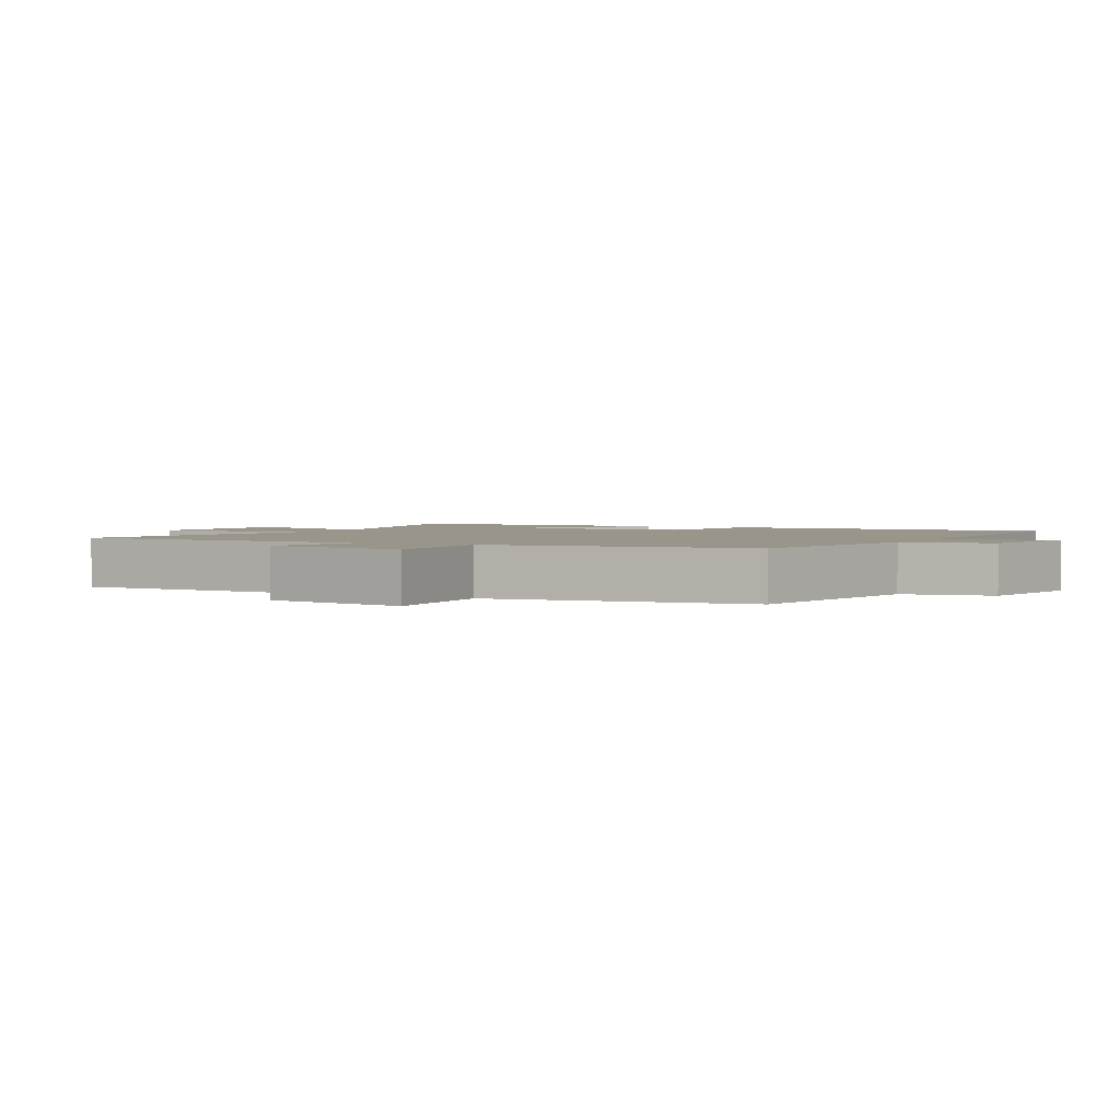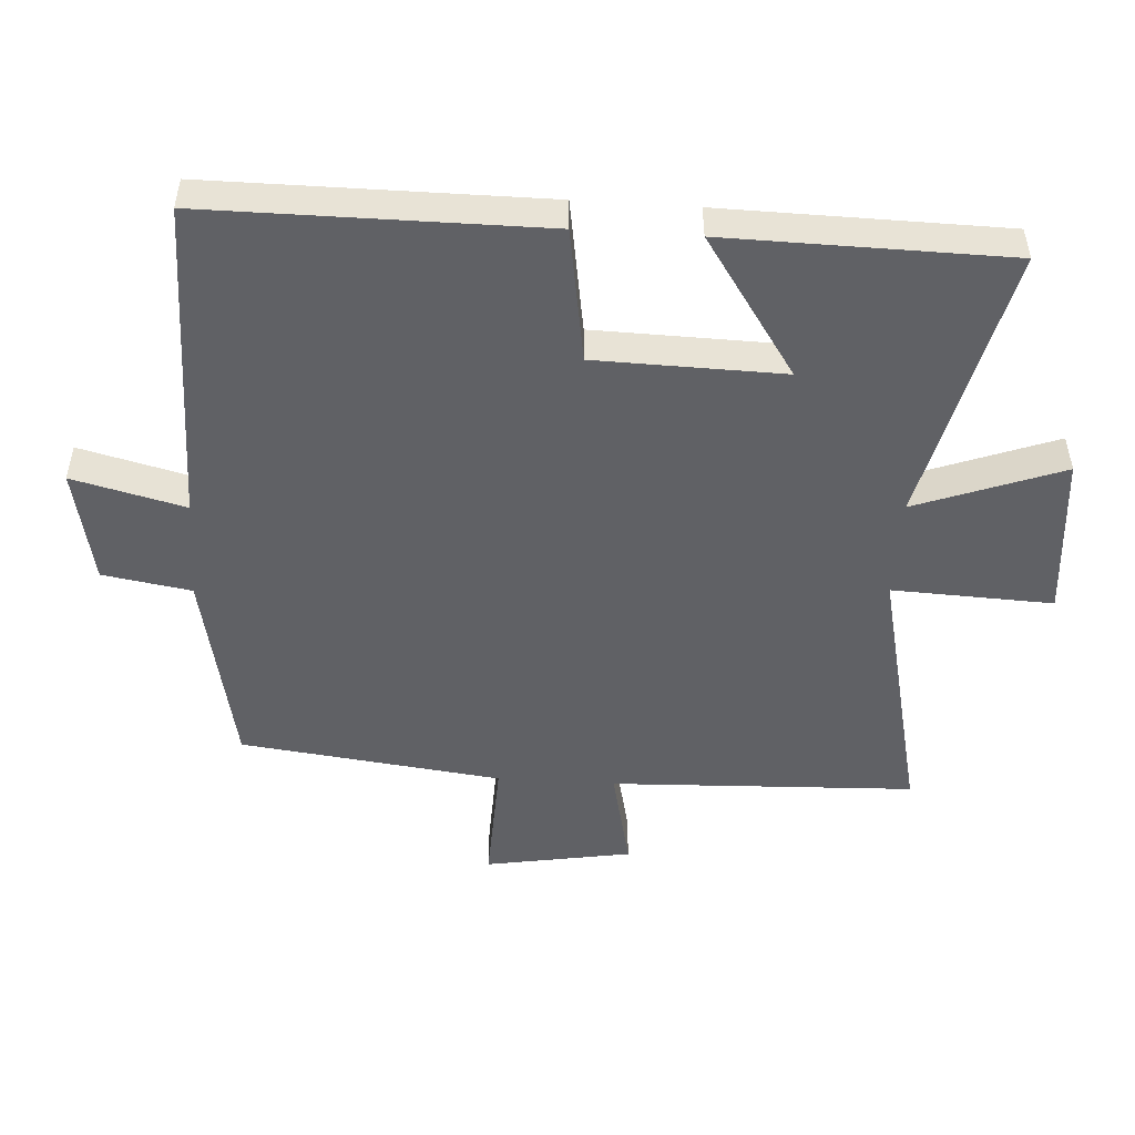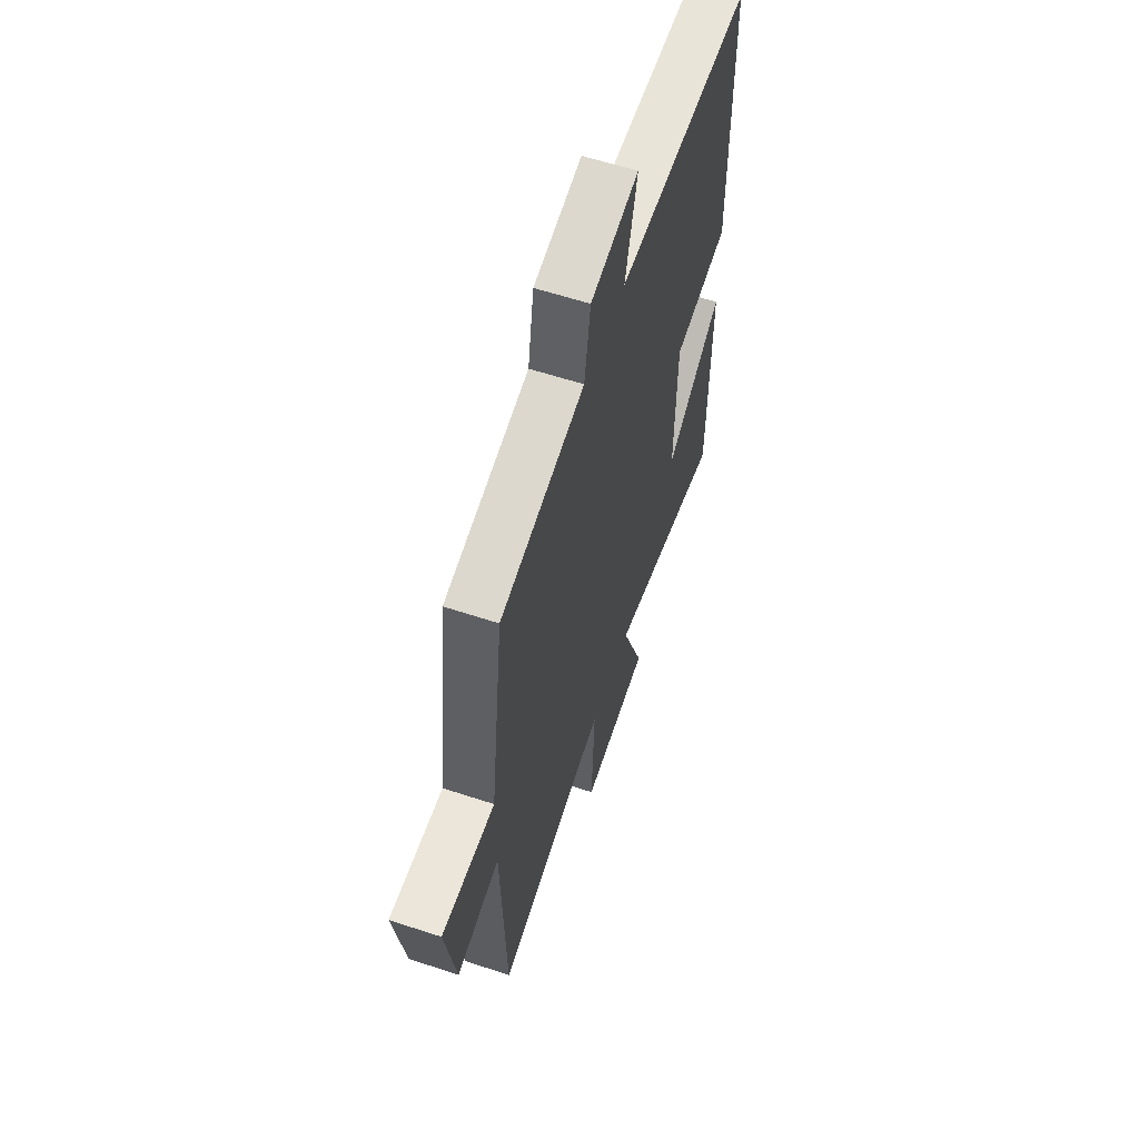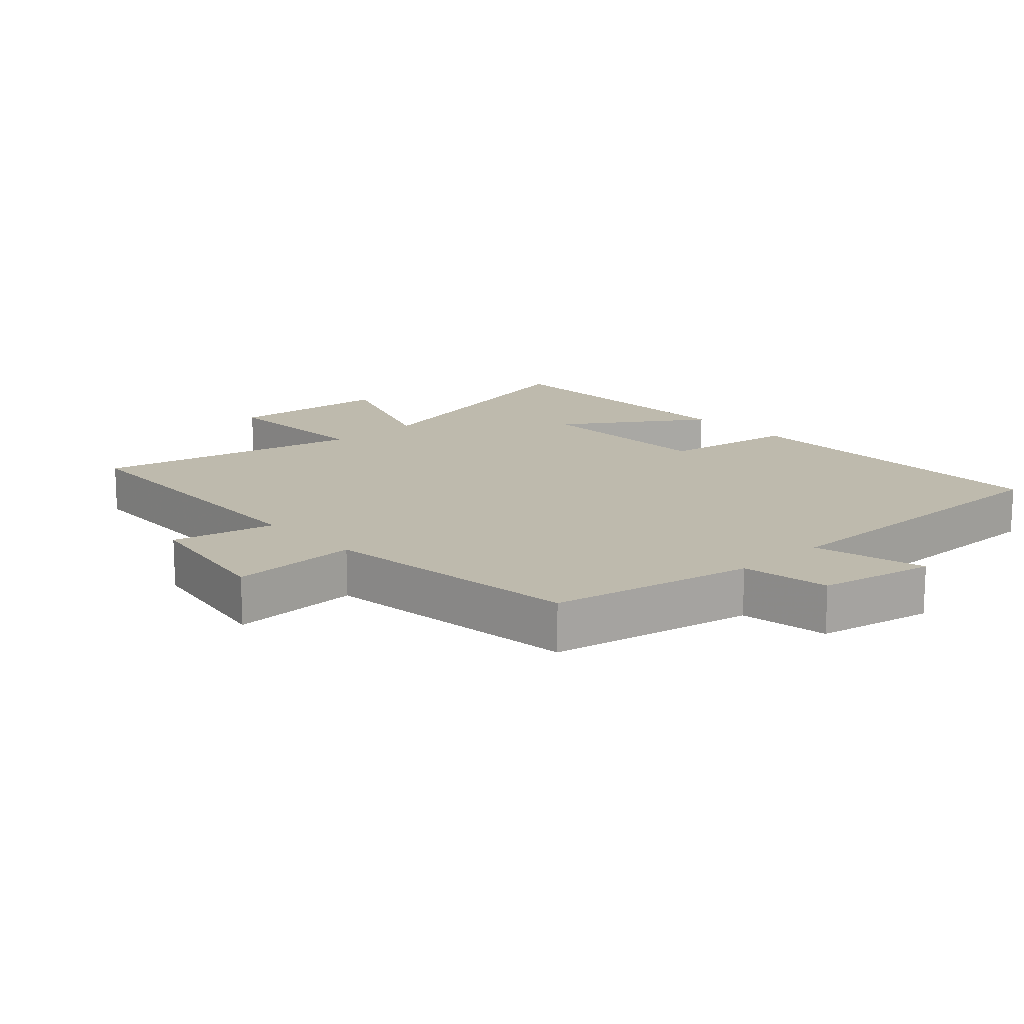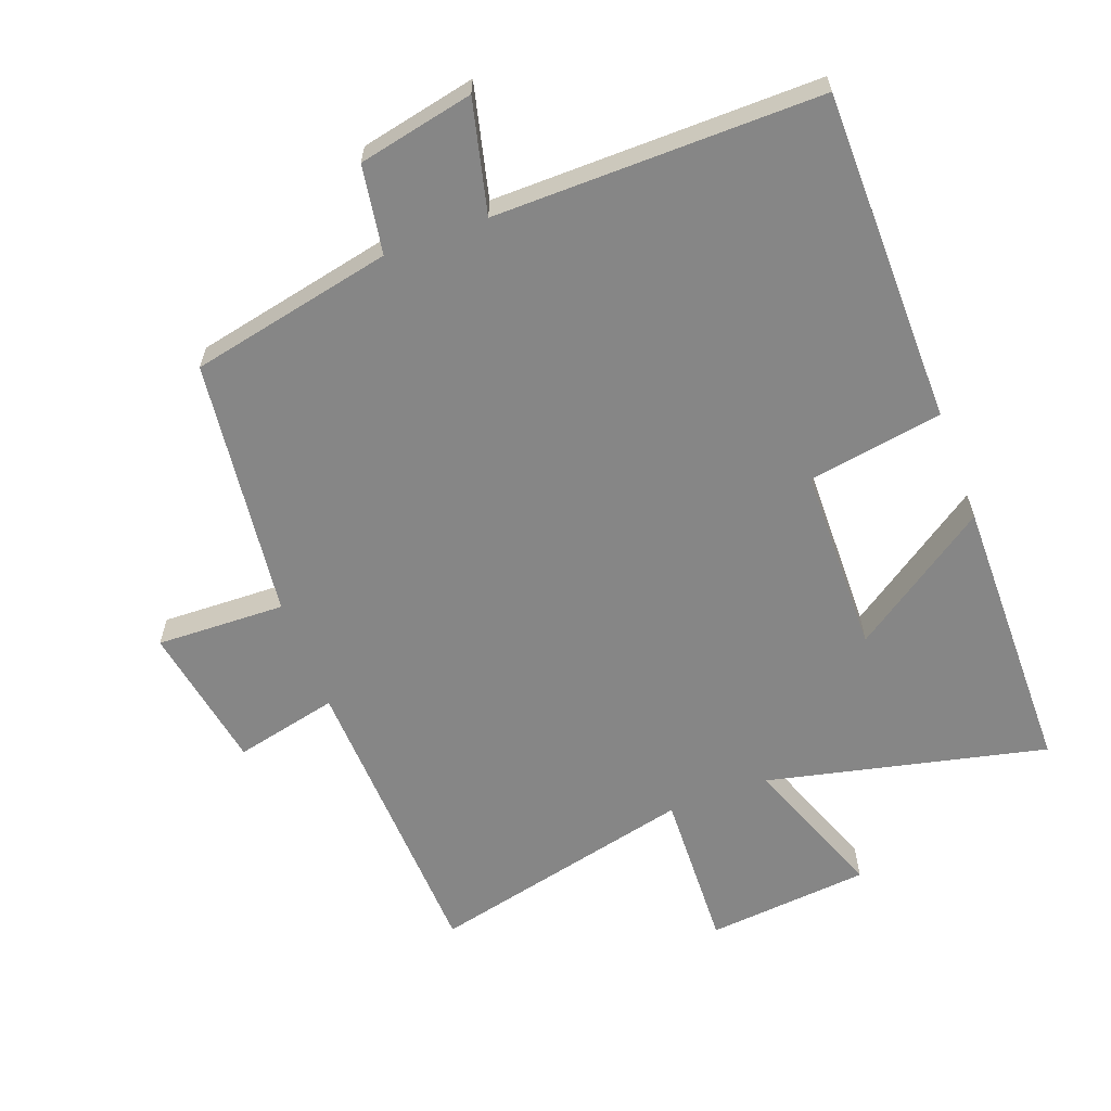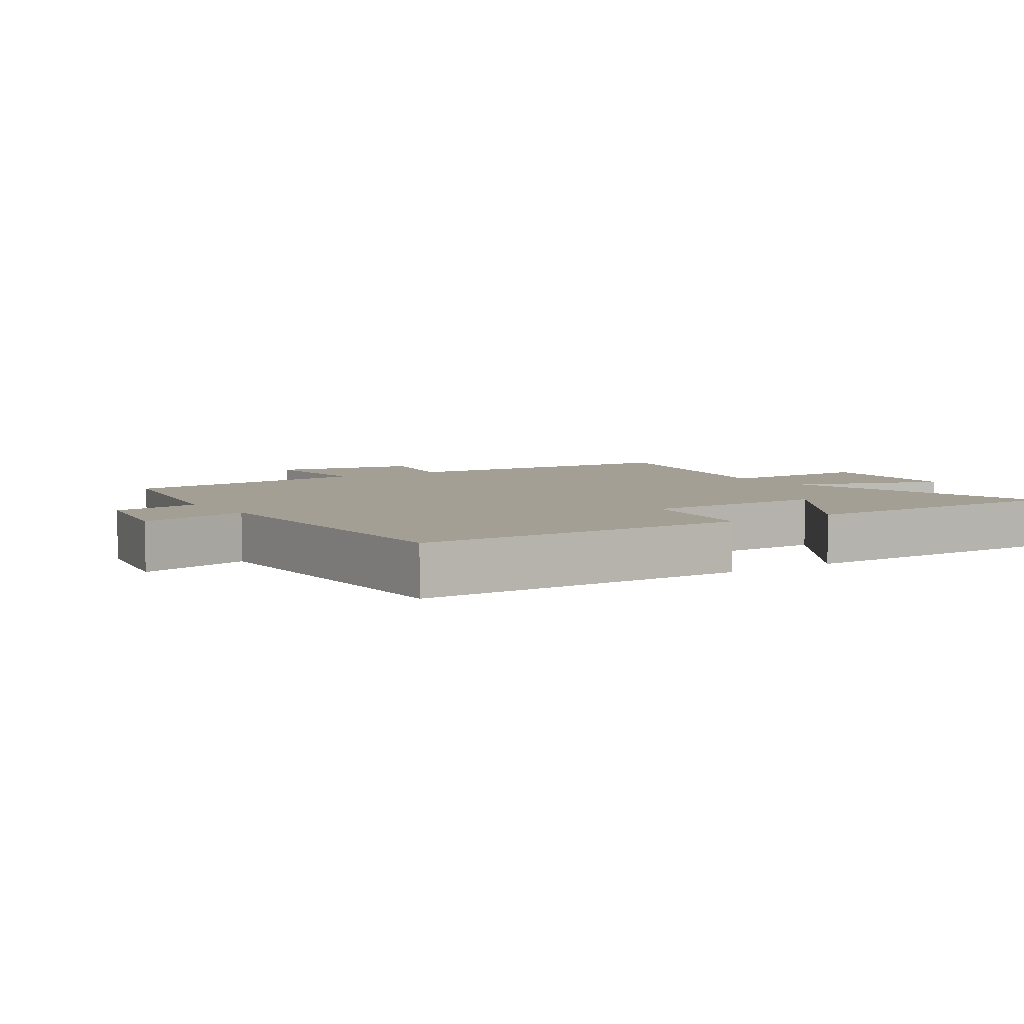
<metadata>
{"format":"obj","ext":"obj","renderer":"f3d","projection":"perspective","resolution":1024,"background":"white","views":[{"elev":2.2,"azim":-62.8,"up":"+Y"},{"elev":-49.6,"azim":86.3,"up":"+Y"},{"elev":59.8,"azim":-71.3,"up":"+Z"},{"elev":15.4,"azim":-42.8,"up":"+Y"},{"elev":-62.0,"azim":20.7,"up":"+Y"},{"elev":5.3,"azim":56.1,"up":"+Y"}]}
</metadata>
<code>
v 0.494 0.07 -0.598
v 0.074 0.07 -0.5
v 0.156 0.07 -0.72
v -0.09 0.07 -0.742
v -0.08 0.07 -0.5
v -0.482 0.07 -0.592
v -0.5 0.07 -0.134
v -0.656 0.07 -0.169
v -0.694 0.07 0.051
v -0.5 0.07 0.044
v -0.452 0.07 0.437
v -0.146 0.07 0.5
v -0.124 0.07 0.633
v 0.05 0.07 0.669
v 0.008 0.07 0.5
v 0.499 0.07 0.503
v 0.5 0.07 0
v 0.297 0.07 -0.033
v 0.291 0.07 -0.315
v 0.5 0.07 -0.174
v 0.494 0 -0.598
v 0.074 0 -0.5
v 0.156 0 -0.72
v -0.09 0 -0.742
v -0.08 0 -0.5
v -0.482 0 -0.592
v -0.5 0 -0.134
v -0.656 0 -0.169
v -0.694 0 0.051
v -0.5 0 0.044
v -0.452 0 0.437
v -0.146 0 0.5
v -0.124 0 0.633
v 0.05 0 0.669
v 0.008 0 0.5
v 0.499 0 0.503
v 0.5 0 0
v 0.297 0 -0.033
v 0.291 0 -0.315
v 0.5 0 -0.174
f 19 20 1 2
f 18 19 2
f 15 16 17 18
f 15 18 2
f 12 13 14 15
f 10 11 12 15
f 10 15 2
f 7 8 9 10
f 5 6 7 10
f 5 10 2 3
f 3 4 5
f 22 21 40 39
f 22 39 38
f 38 37 36 35
f 22 38 35
f 35 34 33 32
f 35 32 31 30
f 22 35 30
f 30 29 28 27
f 30 27 26 25
f 23 22 30 25
f 25 24 23
f 1 21 22 2
f 2 22 23 3
f 3 23 24 4
f 4 24 25 5
f 5 25 26 6
f 6 26 27 7
f 7 27 28 8
f 8 28 29 9
f 9 29 30 10
f 10 30 31 11
f 11 31 32 12
f 12 32 33 13
f 13 33 34 14
f 14 34 35 15
f 15 35 36 16
f 16 36 37 17
f 17 37 38 18
f 18 38 39 19
f 19 39 40 20
f 20 40 21 1

</code>
